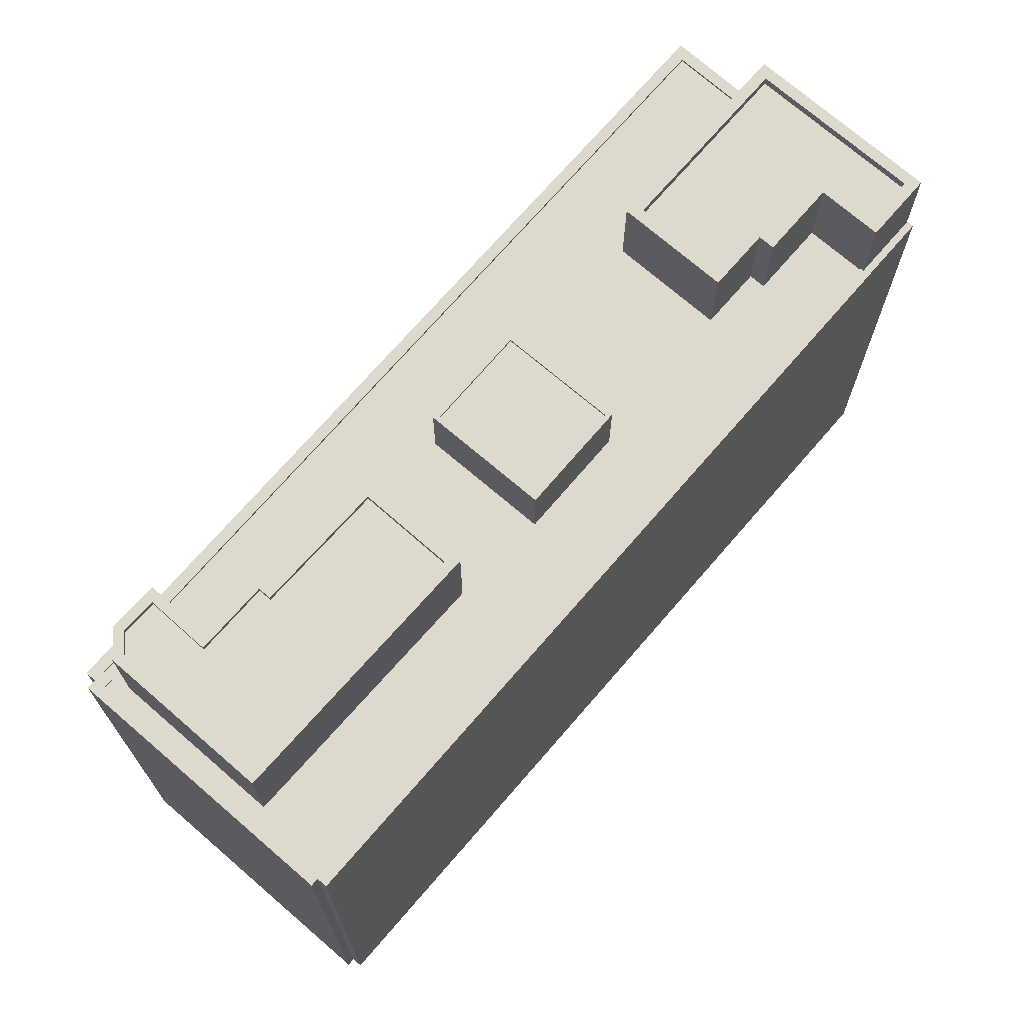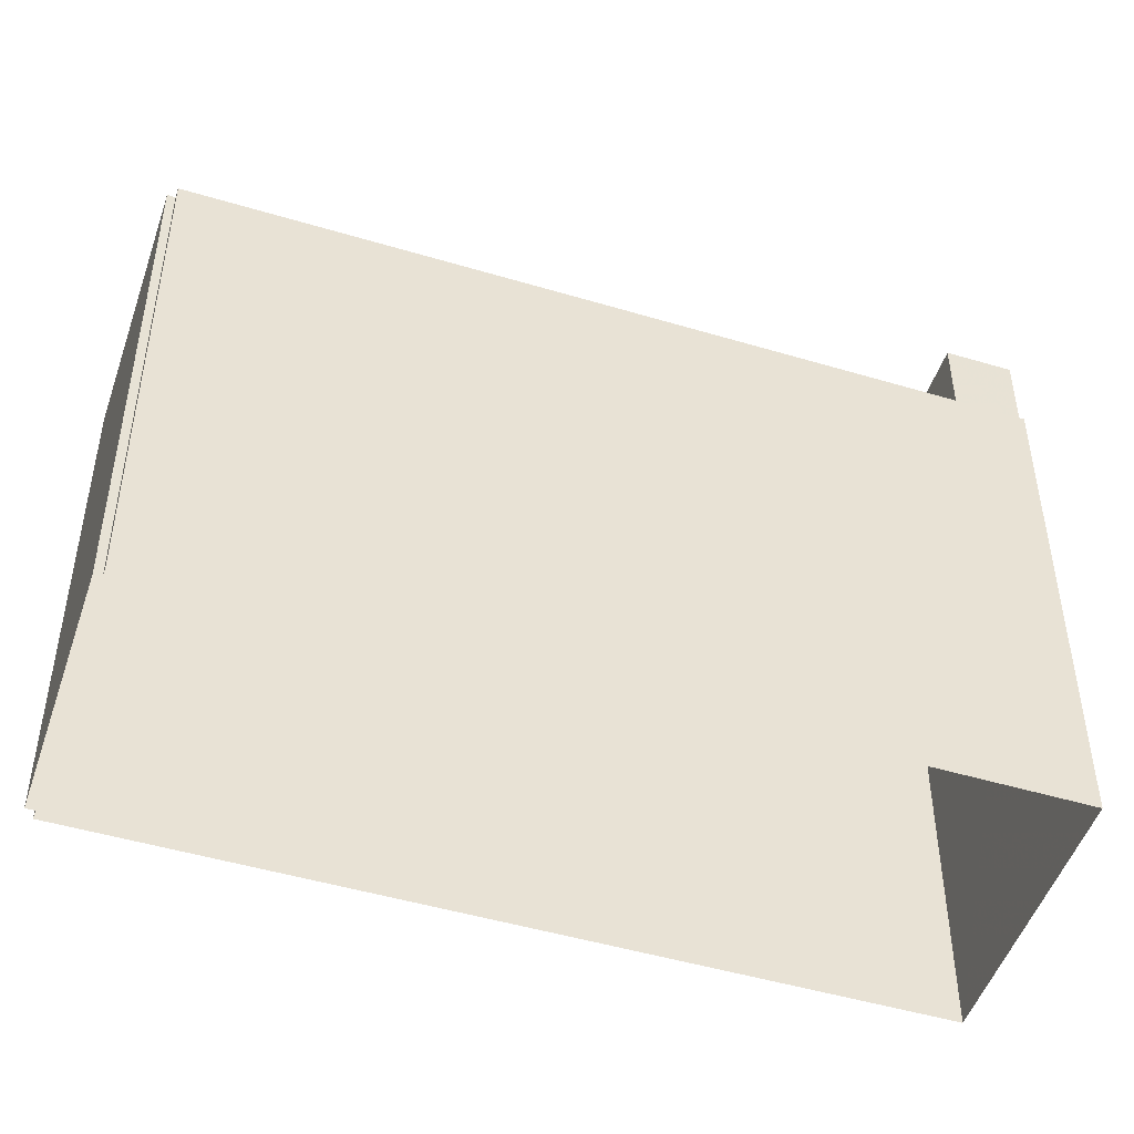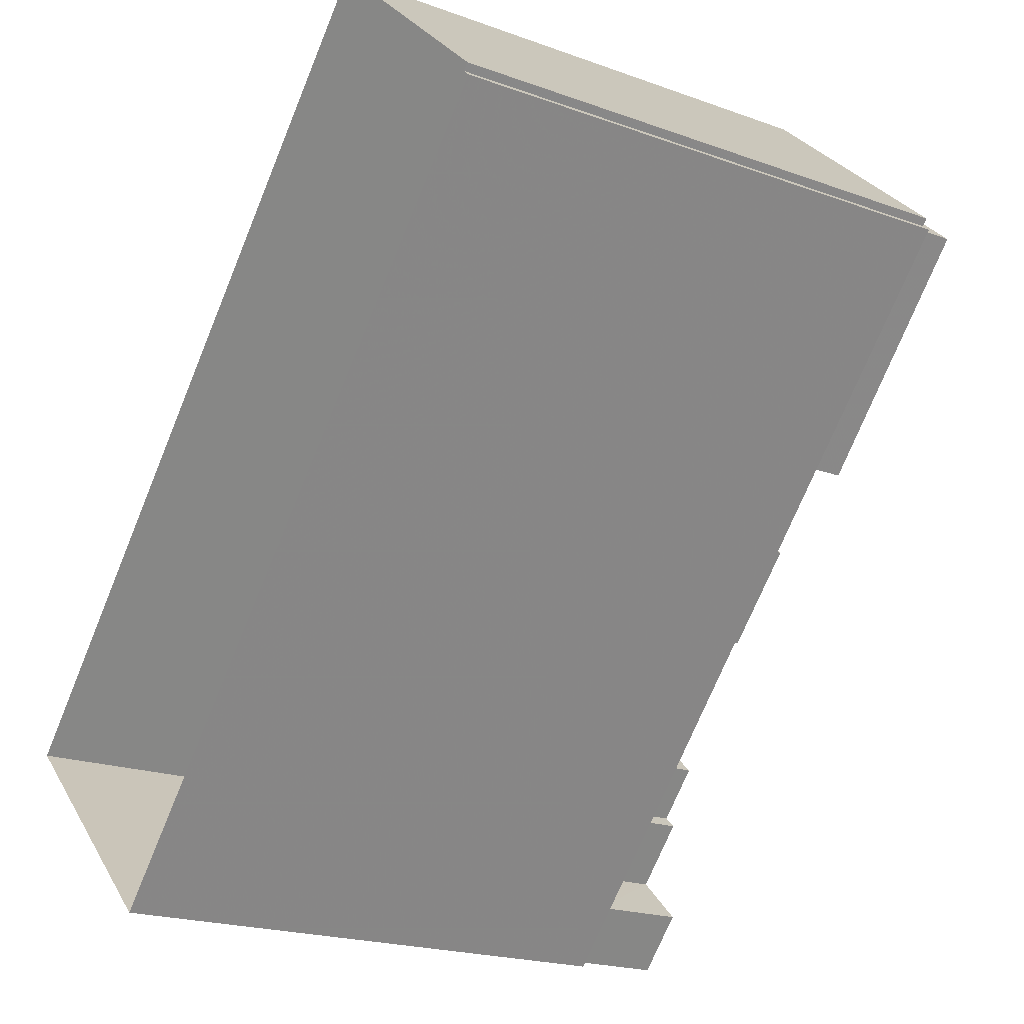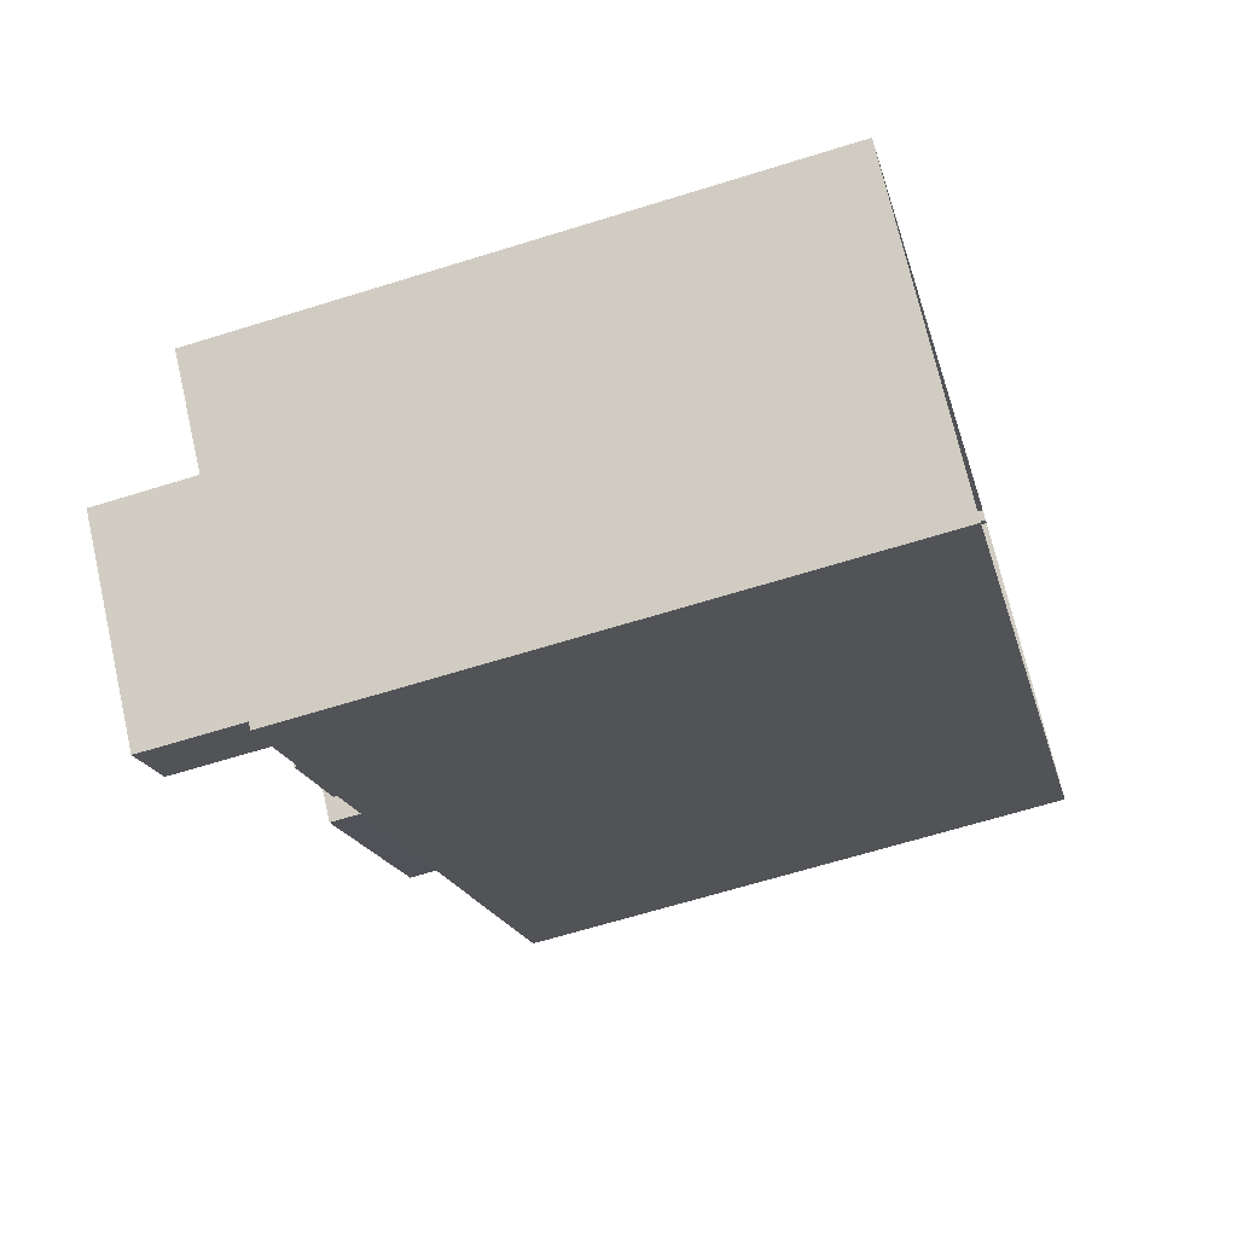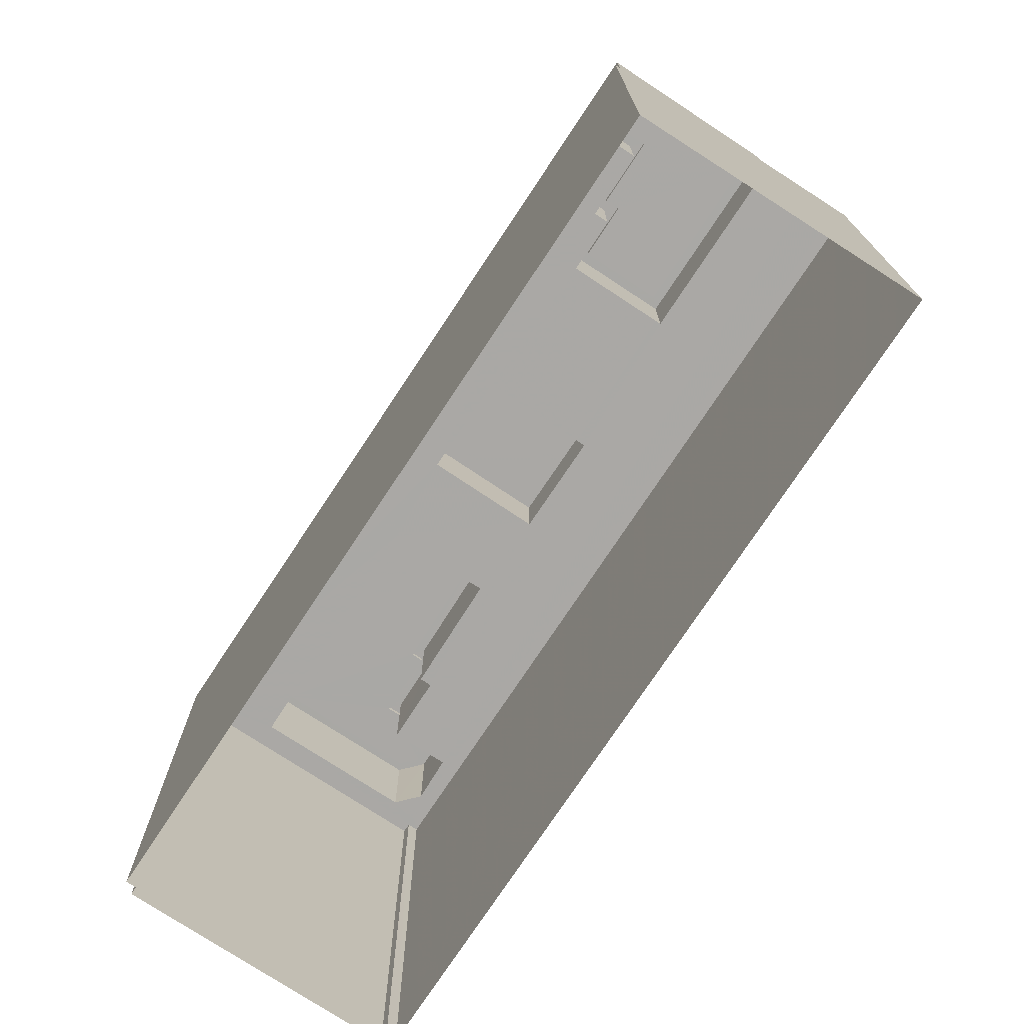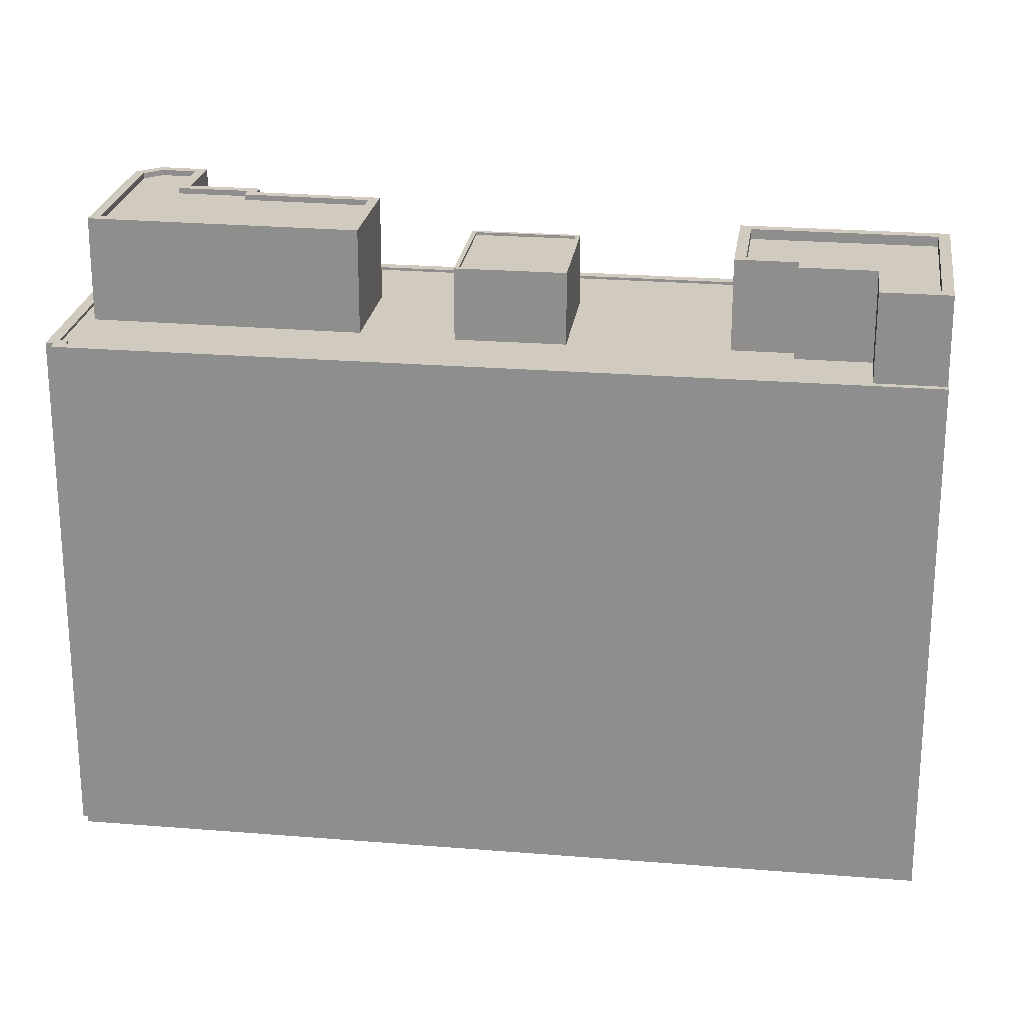
<metadata>
{"format":"obj","ext":"obj","renderer":"f3d","projection":"perspective","resolution":1024,"background":"white","views":[{"elev":72.0,"azim":-96.1,"up":"+Z"},{"elev":-48.5,"azim":-65.4,"up":"+Z"},{"elev":-20.1,"azim":-123.9,"up":"+Y"},{"elev":-64.6,"azim":107.5,"up":"+Y"},{"elev":-75.1,"azim":9.6,"up":"+Z"},{"elev":23.6,"azim":-39.1,"up":"+Z"}]}
</metadata>
<code>
v -5984 -3.704e+04 -0.2575
v -5932 -3.71e+04 -0.2777
v -5985 -3.704e+04 -0.2575
v -6004 -3.706e+04 -0.2577
v -5985 -3.704e+04 -0.2573
v -5951 -3.711e+04 -0.2781
v -6003 -3.706e+04 -0.2579
v -6004 -3.706e+04 -0.2579
v -5980 -3.707e+04 55.82
v -5982 -3.705e+04 55.82
v -5996 -3.705e+04 55.83
v -5985 -3.705e+04 55.83
v -5985 -3.704e+04 55.83
v -5974 -3.706e+04 55.82
v -5983 -3.704e+04 55.83
v -5981 -3.705e+04 55.83
v -5981 -3.705e+04 55.82
v -5980 -3.707e+04 56.32
v -5980 -3.707e+04 56.32
v -5973 -3.706e+04 56.32
v -5974 -3.706e+04 56.32
v -5997 -3.705e+04 56.33
v -5996 -3.705e+04 56.33
v -5986 -3.704e+04 56.33
v -5985 -3.704e+04 56.33
v -5983 -3.704e+04 56.33
v -5980 -3.705e+04 56.33
v -5981 -3.705e+04 56.33
v -5983 -3.704e+04 56.33
v -5984 -3.705e+04 56.33
v -5985 -3.705e+04 56.33
v -5981 -3.705e+04 56.32
v -5980 -3.705e+04 56.32
v -5981 -3.706e+04 56.32
v -5982 -3.705e+04 56.32
v -5973 -3.706e+04 46.93
v -5967 -3.707e+04 46.92
v -5967 -3.707e+04 46.92
v -5980 -3.705e+04 46.93
v -5981 -3.706e+04 46.93
v -5951 -3.709e+04 46.92
v -5960 -3.708e+04 46.92
v -5961 -3.708e+04 46.92
v -5951 -3.709e+04 46.92
v -5984 -3.705e+04 46.93
v -5980 -3.705e+04 46.93
v -5935 -3.71e+04 46.91
v -5939 -3.71e+04 46.91
v -5933 -3.71e+04 46.91
v -5951 -3.71e+04 46.91
v -5956 -3.71e+04 46.92
v -5955 -3.711e+04 46.91
v -5975 -3.708e+04 46.92
v -6002 -3.706e+04 46.93
v -5984 -3.704e+04 46.93
v -5954 -3.71e+04 46.92
v -5958 -3.709e+04 46.92
v -5980 -3.707e+04 46.93
v -6002 -3.706e+04 46.93
v -5997 -3.705e+04 46.93
v -6002 -3.706e+04 46.93
v -5985 -3.704e+04 46.93
v -5986 -3.704e+04 46.93
v -5985 -3.704e+04 46.93
v -5983 -3.704e+04 46.93
v -5968 -3.708e+04 46.92
v -5951 -3.711e+04 47.16
v -5951 -3.711e+04 47.16
v -5951 -3.711e+04 47.16
v -5938 -3.71e+04 47.16
v -5933 -3.71e+04 47.16
v -5939 -3.71e+04 47.16
v -5932 -3.71e+04 47.16
v -5955 -3.711e+04 47.16
v -6004 -3.706e+04 47.18
v -6002 -3.706e+04 47.18
v -6003 -3.706e+04 47.18
v -5955 -3.711e+04 47.16
v -6002 -3.706e+04 47.18
v -6002 -3.706e+04 47.18
v -6004 -3.706e+04 47.18
v -5985 -3.704e+04 47.18
v -5985 -3.704e+04 47.18
v -5985 -3.704e+04 47.18
v -5985 -3.704e+04 47.18
v -5984 -3.704e+04 47.18
v -5984 -3.704e+04 47.18
v -5975 -3.708e+04 53.2
v -5961 -3.708e+04 53.2
v -5967 -3.707e+04 53.2
v -5968 -3.708e+04 53.2
v -5960 -3.708e+04 53.45
v -5967 -3.707e+04 53.45
v -5967 -3.707e+04 53.45
v -5975 -3.708e+04 53.45
v -5968 -3.708e+04 53.45
v -5968 -3.708e+04 53.45
v -5961 -3.708e+04 53.45
v -5975 -3.708e+04 53.45
v -5953 -3.71e+04 54.22
v -5940 -3.71e+04 54.22
v -5951 -3.709e+04 54.22
v -5957 -3.709e+04 54.22
v -5951 -3.711e+04 54.22
v -5950 -3.71e+04 54.22
v -5954 -3.711e+04 54.22
v -5954 -3.71e+04 54.22
v -5957 -3.709e+04 55.12
v -5951 -3.709e+04 55.12
v -5951 -3.709e+04 55.12
v -5958 -3.709e+04 55.12
v -5940 -3.71e+04 55.12
v -5938 -3.71e+04 55.12
v -5951 -3.711e+04 55.12
v -5951 -3.711e+04 55.12
v -5955 -3.711e+04 55.12
v -5954 -3.711e+04 55.12
v -5950 -3.71e+04 55.12
v -5951 -3.71e+04 55.12
v -5954 -3.71e+04 55.12
v -5956 -3.71e+04 55.12
v -5954 -3.71e+04 55.12
v -5953 -3.71e+04 55.12
f 1 2 3
f 4 5 3
f 3 2 6
f 7 6 8
f 4 3 7
f 7 3 6
f 9 10 11
f 11 12 13
f 9 14 10
f 13 12 15
f 15 12 16
f 12 10 17
f 11 10 12
f 18 19 20
f 21 18 20
f 18 22 19
f 18 23 22
f 22 23 24
f 24 25 26
f 27 26 28
f 25 24 23
f 26 29 28
f 25 29 26
f 28 30 27
f 28 31 30
f 32 33 30
f 31 32 30
f 21 34 35
f 35 34 32
f 21 20 34
f 32 34 33
f 36 37 38
f 36 39 40
f 41 42 43
f 44 41 43
f 45 39 46
f 46 38 42
f 46 42 47
f 48 47 41
f 46 36 38
f 39 36 46
f 47 42 41
f 46 47 49
f 50 51 52
f 53 54 52
f 46 49 55
f 51 56 57
f 58 59 54
f 59 60 61
f 62 61 60
f 63 64 62
f 65 55 64
f 44 43 57
f 37 36 58
f 37 58 53
f 53 52 66
f 57 43 66
f 63 62 60
f 58 60 59
f 46 55 65
f 63 65 64
f 51 57 52
f 53 58 54
f 52 57 66
f 67 68 69
f 70 71 72
f 70 67 73
f 70 68 67
f 70 73 71
f 69 74 67
f 74 75 67
f 75 76 77
f 78 76 74
f 77 76 79
f 74 76 75
f 80 77 79
f 80 81 77
f 81 82 83
f 84 82 85
f 83 82 84
f 80 82 81
f 86 71 87
f 85 86 84
f 71 73 87
f 84 86 87
f 88 89 90
f 88 91 89
f 92 93 94
f 95 96 97
f 95 94 93
f 92 94 98
f 99 95 97
f 94 95 99
f 92 97 96
f 92 98 97
f 100 101 102
f 102 103 100
f 104 101 105
f 106 104 105
f 107 105 100
f 105 101 100
f 108 109 110
f 111 108 110
f 110 112 113
f 110 109 112
f 113 114 115
f 113 112 114
f 114 116 115
f 114 117 116
f 117 118 119
f 116 117 119
f 119 120 121
f 121 120 122
f 119 118 120
f 122 120 123
f 108 111 122
f 123 108 122
f 21 14 9
f 18 21 9
f 18 9 11
f 23 18 11
f 23 11 13
f 25 23 13
f 29 13 15
f 29 25 13
f 28 15 16
f 28 29 15
f 31 16 12
f 31 28 16
f 32 12 17
f 32 31 12
f 35 17 10
f 35 32 17
f 21 10 14
f 21 35 10
f 60 19 22
f 60 58 19
f 63 60 22
f 24 63 22
f 26 63 24
f 26 65 63
f 27 65 26
f 27 46 65
f 30 46 27
f 30 45 46
f 33 45 30
f 33 39 45
f 34 39 33
f 34 40 39
f 20 40 34
f 20 36 40
f 19 36 20
f 19 58 36
f 49 47 71
f 47 48 72
f 71 47 72
f 78 54 76
f 78 52 54
f 76 54 59
f 79 76 59
f 79 59 61
f 80 79 61
f 82 61 62
f 82 80 61
f 85 62 64
f 85 82 62
f 85 64 55
f 86 85 55
f 55 71 86
f 55 49 71
f 8 67 75
f 8 6 67
f 75 7 8
f 75 77 7
f 77 4 7
f 77 81 4
f 81 5 4
f 81 83 5
f 84 3 5
f 83 84 5
f 84 1 3
f 84 87 1
f 1 87 73
f 2 1 73
f 2 67 6
f 2 73 67
f 88 97 91
f 88 99 97
f 90 99 88
f 90 94 99
f 98 90 89
f 98 94 90
f 97 98 89
f 91 97 89
f 38 37 93
f 37 53 95
f 93 37 95
f 38 92 42
f 38 93 92
f 66 43 96
f 43 42 92
f 43 92 96
f 96 95 53
f 66 96 53
f 108 103 102
f 109 108 102
f 112 102 101
f 112 109 102
f 114 112 101
f 104 114 101
f 114 104 106
f 117 114 106
f 105 117 106
f 105 118 117
f 107 118 105
f 107 120 118
f 100 120 107
f 100 123 120
f 123 100 103
f 108 123 103
f 48 41 72
f 70 72 113
f 113 72 110
f 72 41 110
f 115 70 113
f 115 68 70
f 115 116 69
f 115 69 68
f 116 74 69
f 50 78 119
f 119 78 116
f 50 52 78
f 116 78 74
f 119 121 51
f 50 119 51
f 121 122 56
f 51 121 56
f 122 111 57
f 56 122 57
f 41 44 110
f 44 57 111
f 110 44 111

</code>
